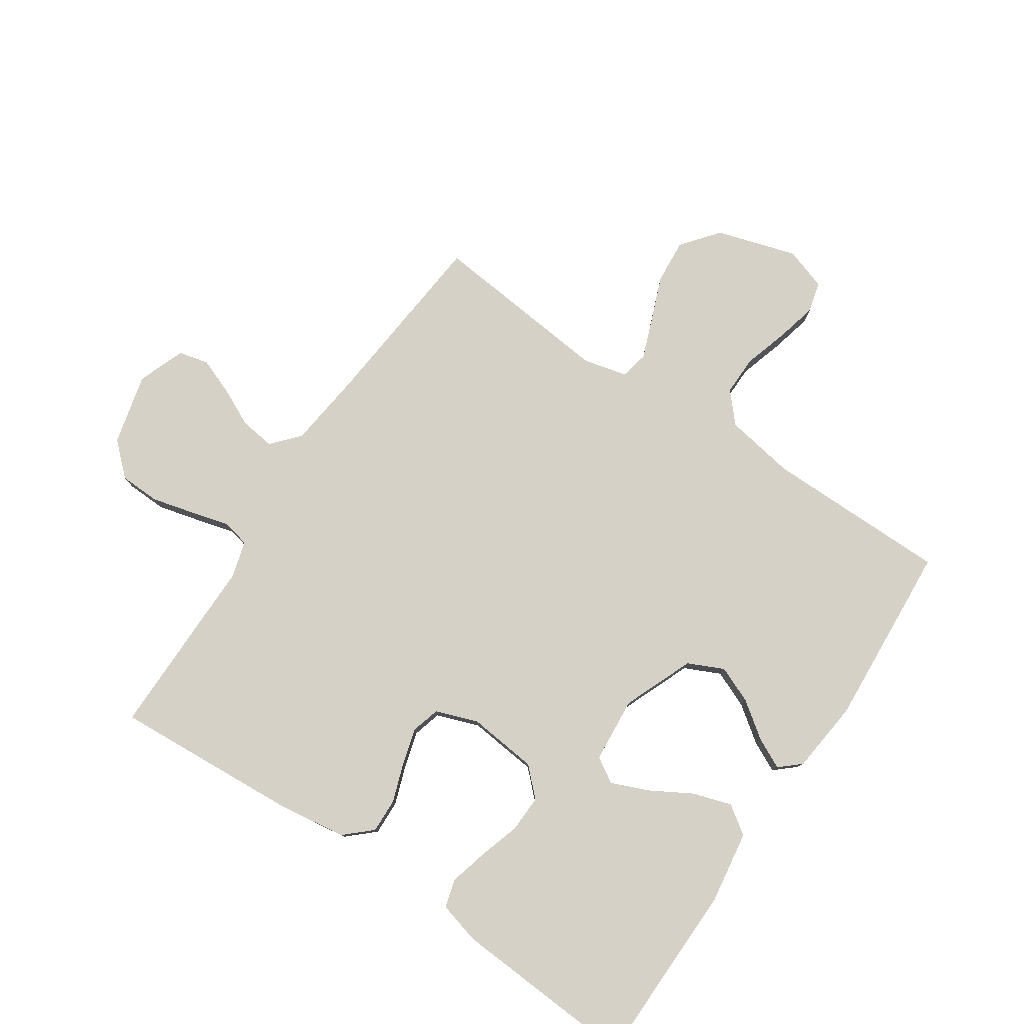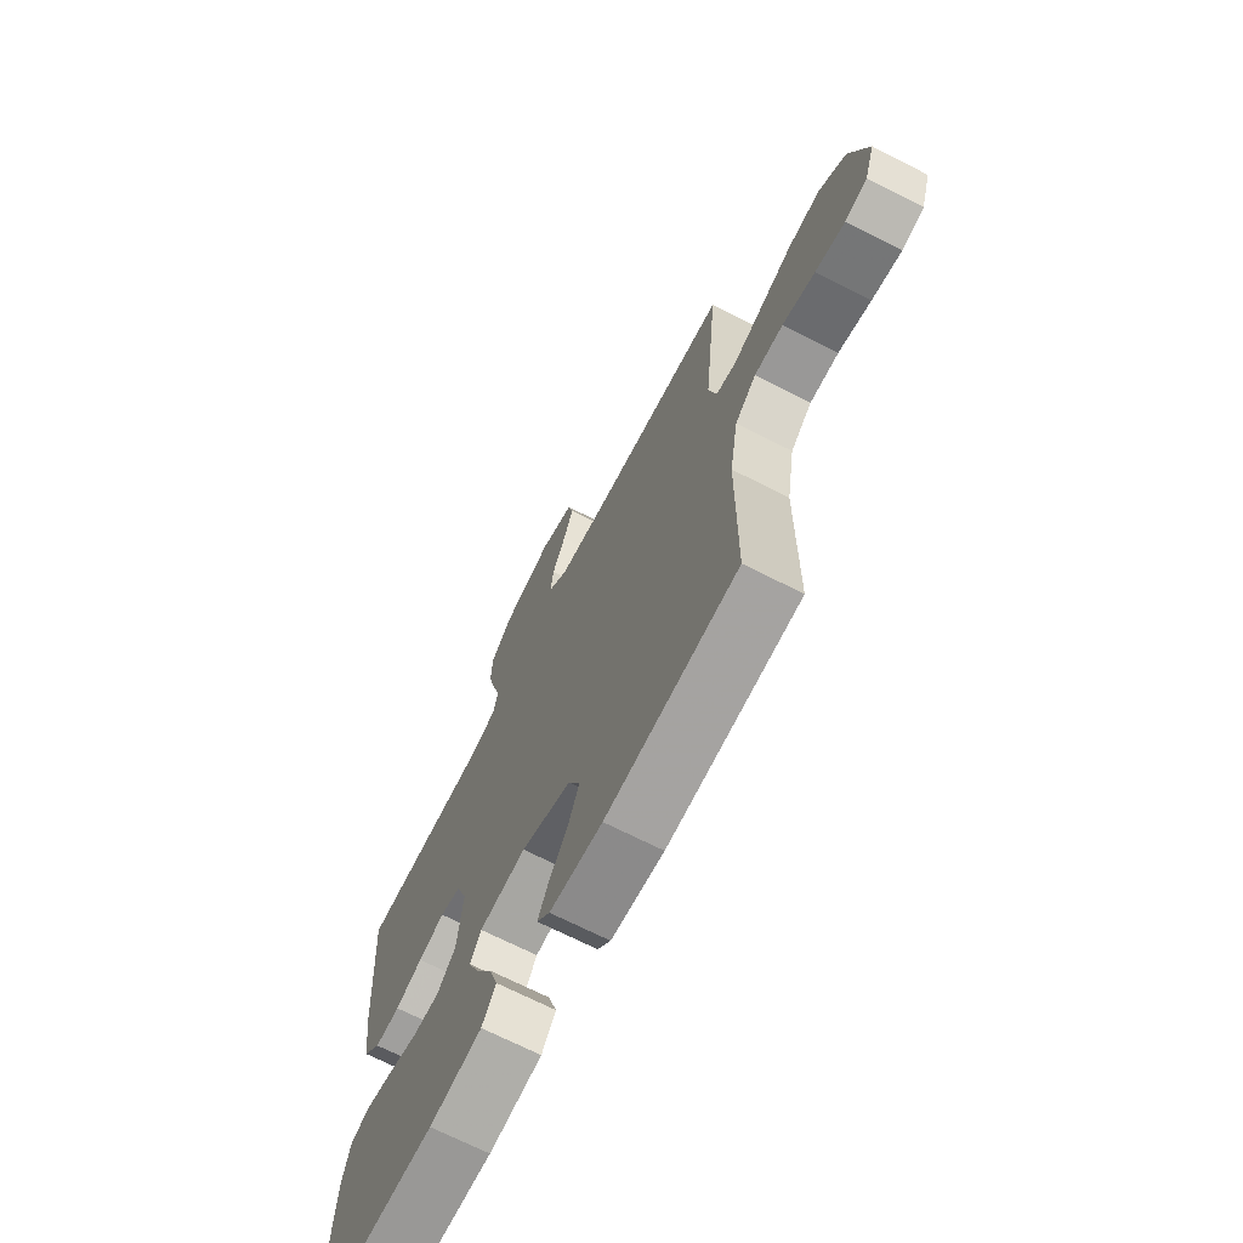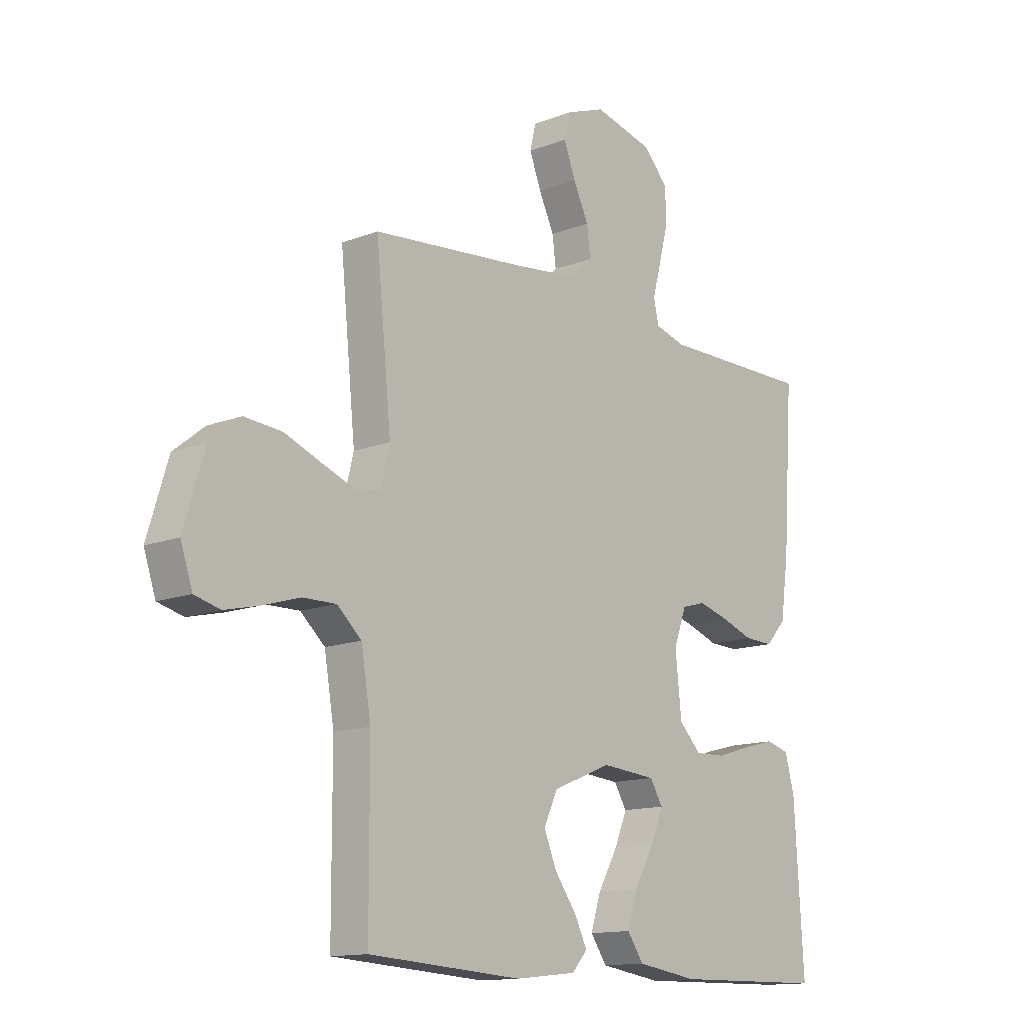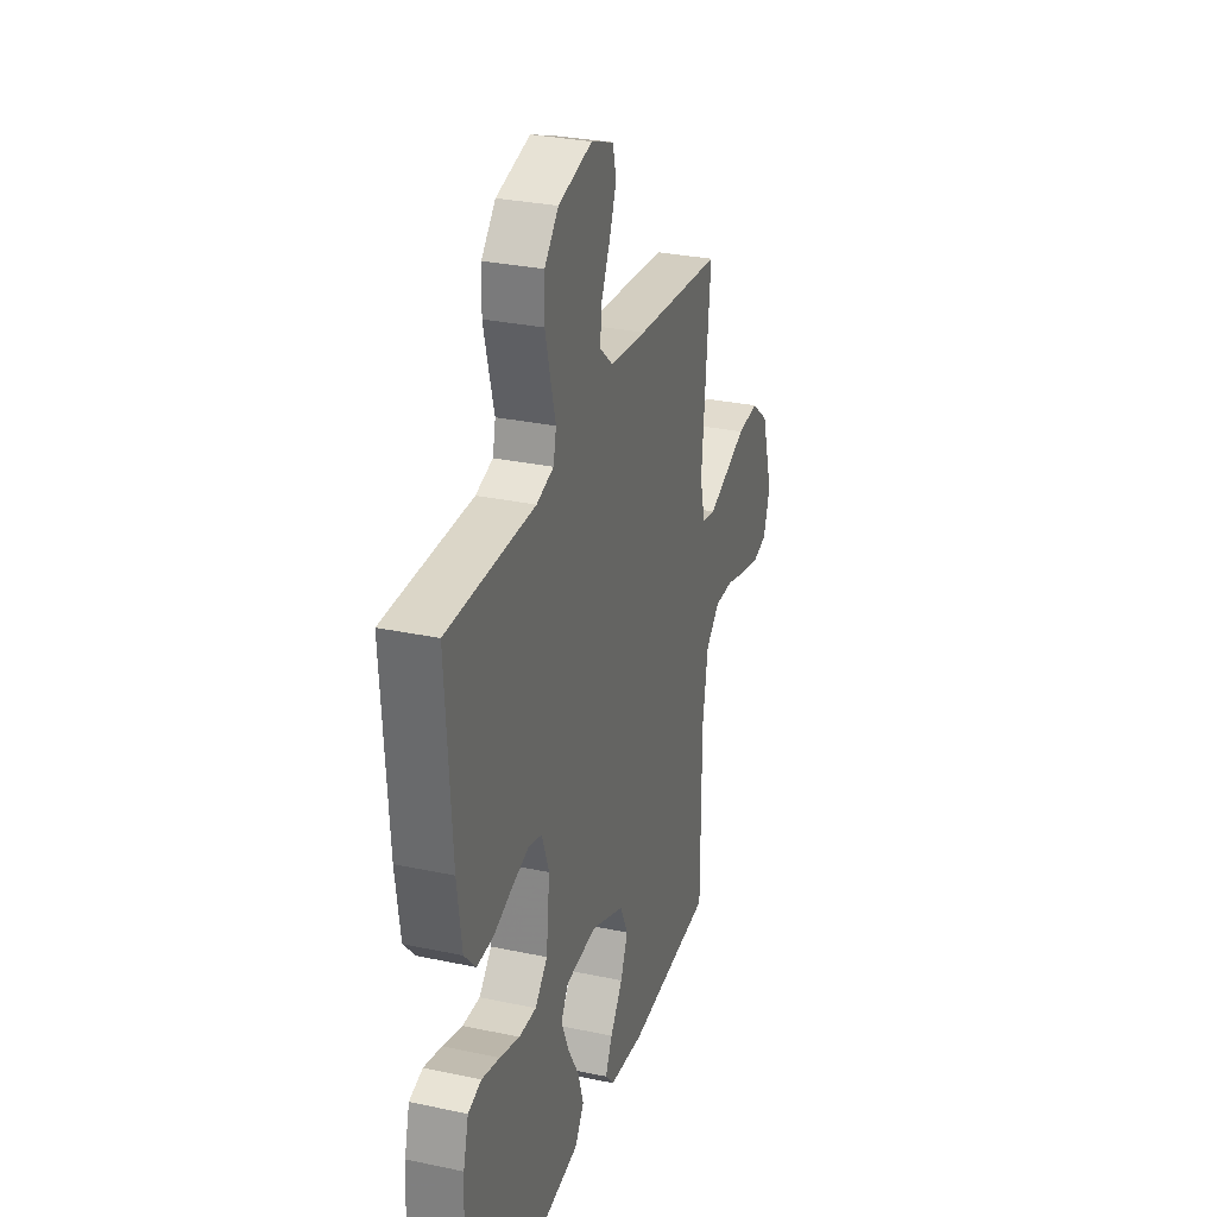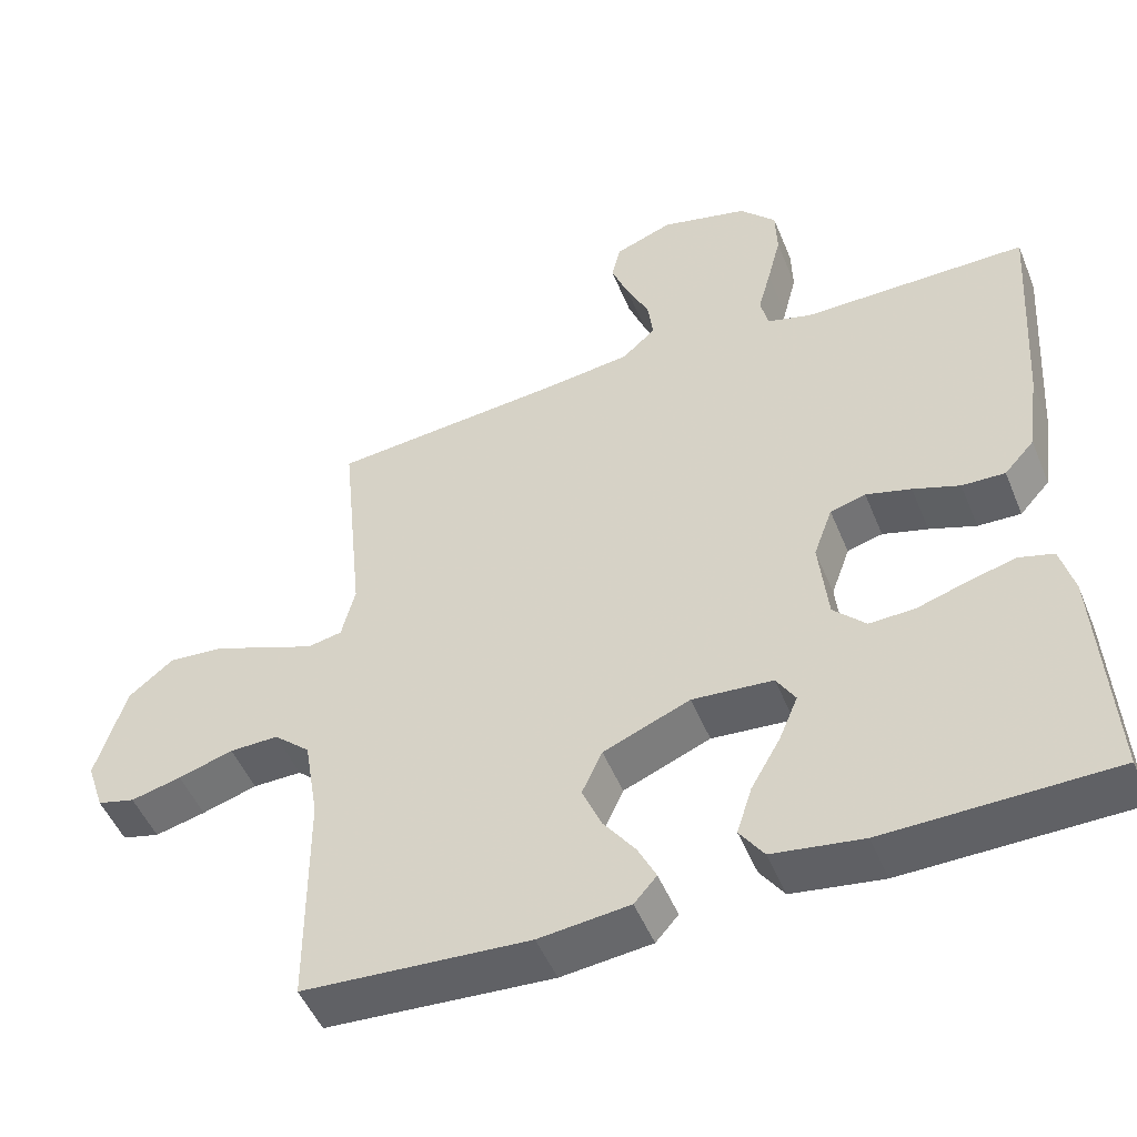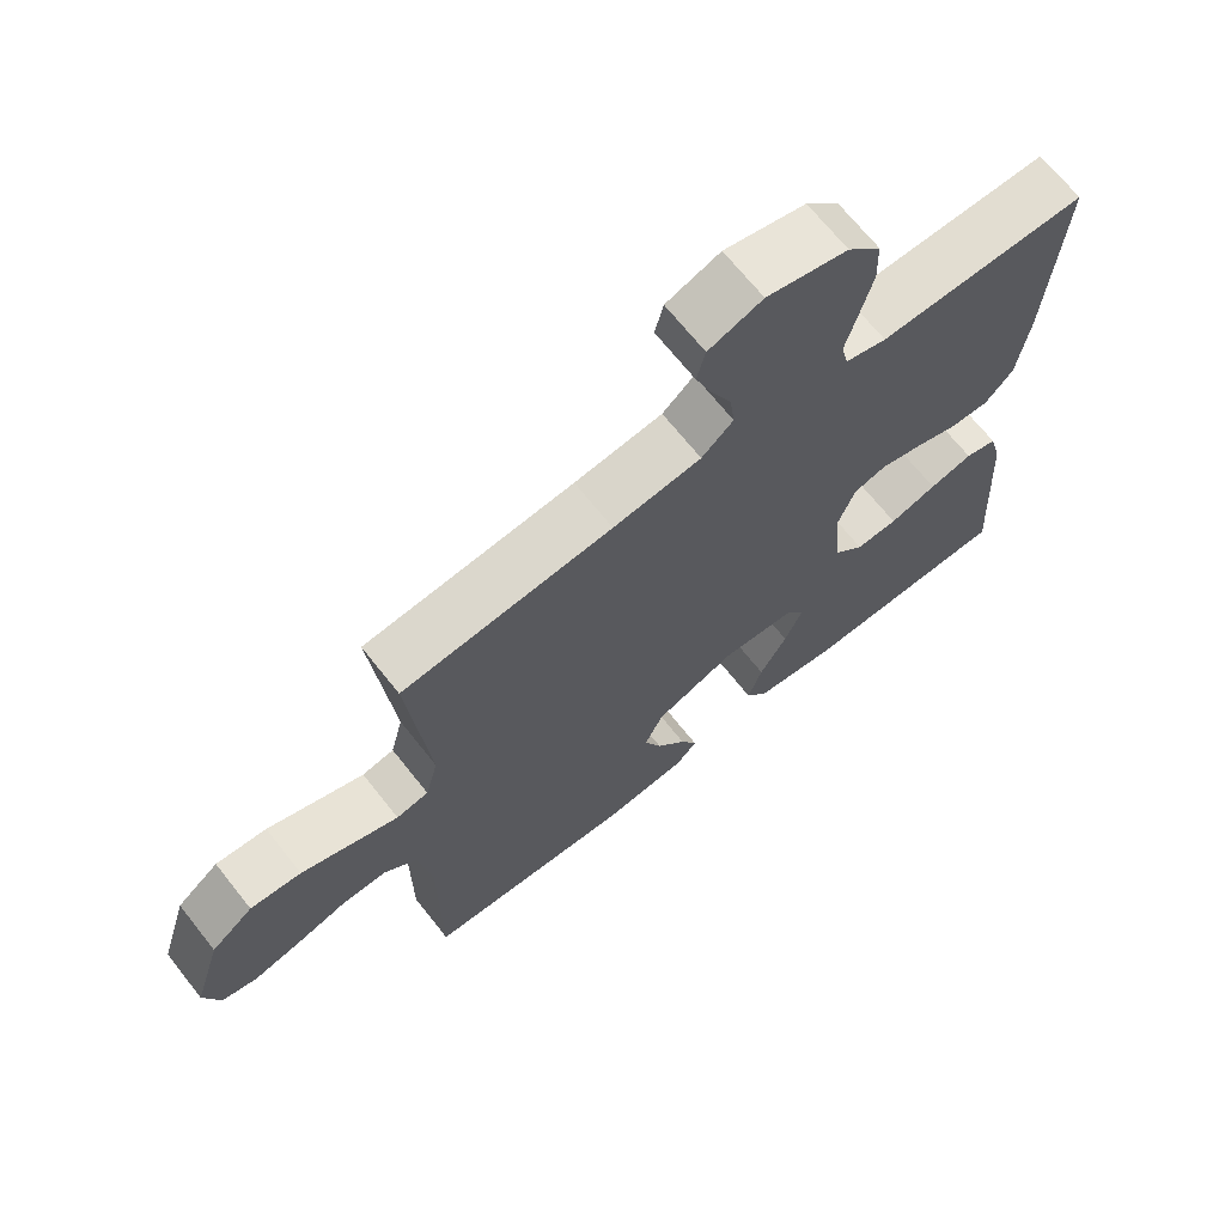
<metadata>
{"format":"obj","ext":"obj","renderer":"f3d","projection":"perspective","resolution":1024,"background":"white","views":[{"elev":78.8,"azim":123.9,"up":"+Y"},{"elev":-69.5,"azim":-117.0,"up":"+Z"},{"elev":-13.5,"azim":-48.9,"up":"+Z"},{"elev":29.8,"azim":107.3,"up":"+Z"},{"elev":-49.8,"azim":21.9,"up":"+Z"},{"elev":68.4,"azim":-38.4,"up":"+Z"}]}
</metadata>
<code>
v -0.5 0.07 -0.5
v -0.501 0.07 -0.2
v -0.52 0.07 -0.086
v -0.568 0.07 -0.043
v -0.633 0.07 -0.044
v -0.706 0.07 -0.066
v -0.773 0.07 -0.082
v -0.823 0.07 -0.069
v -0.846 0.07 0
v -0.806 0.07 0.131
v -0.746 0.07 0.179
v -0.673 0.07 0.173
v -0.599 0.07 0.144
v -0.534 0.07 0.119
v -0.488 0.07 0.128
v -0.47 0.07 0.2
v -0.5 0.07 0.5
v -0.2 0.07 0.528
v -0.074 0.07 0.543
v -0.029 0.07 0.583
v -0.036 0.07 0.639
v -0.066 0.07 0.702
v -0.089 0.07 0.762
v -0.077 0.07 0.811
v 0 0.07 0.84
v 0.116 0.07 0.811
v 0.164 0.07 0.759
v 0.166 0.07 0.693
v 0.148 0.07 0.623
v 0.131 0.07 0.561
v 0.141 0.07 0.516
v 0.2 0.07 0.499
v 0.5 0.07 0.5
v 0.48 0.07 0.2
v 0.464 0.07 0.085
v 0.424 0.07 0.041
v 0.367 0.07 0.043
v 0.305 0.07 0.065
v 0.245 0.07 0.082
v 0.198 0.07 0.069
v 0.173 0.07 0
v 0.185 0.07 -0.114
v 0.228 0.07 -0.158
v 0.288 0.07 -0.156
v 0.356 0.07 -0.135
v 0.418 0.07 -0.119
v 0.464 0.07 -0.132
v 0.482 0.07 -0.2
v 0.5 0.07 -0.5
v 0.2 0.07 -0.505
v 0.08 0.07 -0.487
v 0.048 0.07 -0.441
v 0.068 0.07 -0.378
v 0.107 0.07 -0.31
v 0.132 0.07 -0.25
v 0.107 0.07 -0.209
v 0 0.07 -0.2
v -0.115 0.07 -0.247
v -0.142 0.07 -0.305
v -0.117 0.07 -0.365
v -0.074 0.07 -0.424
v -0.05 0.07 -0.473
v -0.08 0.07 -0.507
v -0.2 0.07 -0.52
v -0.5 0 -0.5
v -0.501 0 -0.2
v -0.52 0 -0.086
v -0.568 0 -0.043
v -0.633 0 -0.044
v -0.706 0 -0.066
v -0.773 0 -0.082
v -0.823 0 -0.069
v -0.846 0 0
v -0.806 0 0.131
v -0.746 0 0.179
v -0.673 0 0.173
v -0.599 0 0.144
v -0.534 0 0.119
v -0.488 0 0.128
v -0.47 0 0.2
v -0.5 0 0.5
v -0.2 0 0.528
v -0.074 0 0.543
v -0.029 0 0.583
v -0.036 0 0.639
v -0.066 0 0.702
v -0.089 0 0.762
v -0.077 0 0.811
v 0 0 0.84
v 0.116 0 0.811
v 0.164 0 0.759
v 0.166 0 0.693
v 0.148 0 0.623
v 0.131 0 0.561
v 0.141 0 0.516
v 0.2 0 0.499
v 0.5 0 0.5
v 0.48 0 0.2
v 0.464 0 0.085
v 0.424 0 0.041
v 0.367 0 0.043
v 0.305 0 0.065
v 0.245 0 0.082
v 0.198 0 0.069
v 0.173 0 0
v 0.185 0 -0.114
v 0.228 0 -0.158
v 0.288 0 -0.156
v 0.356 0 -0.135
v 0.418 0 -0.119
v 0.464 0 -0.132
v 0.482 0 -0.2
v 0.5 0 -0.5
v 0.2 0 -0.505
v 0.08 0 -0.487
v 0.048 0 -0.441
v 0.068 0 -0.378
v 0.107 0 -0.31
v 0.132 0 -0.25
v 0.107 0 -0.209
v 0 0 -0.2
v -0.115 0 -0.247
v -0.142 0 -0.305
v -0.117 0 -0.365
v -0.074 0 -0.424
v -0.05 0 -0.473
v -0.08 0 -0.507
v -0.2 0 -0.52
f 63 64 1 2
f 60 61 62 63
f 59 60 63 2
f 58 59 2 3
f 57 58 3 4
f 56 57 4
f 51 52 53 54
f 51 54 55
f 50 51 55
f 49 50 55
f 48 49 55 56
f 44 45 46 47
f 44 47 48 56
f 35 36 37 38
f 35 38 39
f 32 33 34 35
f 31 32 35 39
f 27 28 29 30
f 25 26 27 30
f 25 30 31
f 21 22 23 24
f 21 24 25 31
f 16 17 18
f 15 16 18 19
f 10 11 12 13
f 10 13 14
f 9 10 14
f 8 9 14 15
f 5 6 7 8
f 43 44 56
f 42 43 56 4
f 41 42 4
f 40 41 4 5
f 20 21 31 39
f 15 19 20 39
f 15 39 40
f 5 8 15 40
f 66 65 128 127
f 127 126 125 124
f 66 127 124 123
f 67 66 123 122
f 68 67 122 121
f 68 121 120
f 118 117 116 115
f 119 118 115
f 119 115 114
f 119 114 113
f 120 119 113 112
f 111 110 109 108
f 120 112 111 108
f 102 101 100 99
f 103 102 99
f 99 98 97 96
f 103 99 96 95
f 94 93 92 91
f 94 91 90 89
f 95 94 89
f 88 87 86 85
f 95 89 88 85
f 82 81 80
f 83 82 80 79
f 77 76 75 74
f 78 77 74
f 78 74 73
f 79 78 73 72
f 72 71 70 69
f 120 108 107
f 68 120 107 106
f 68 106 105
f 69 68 105 104
f 103 95 85 84
f 103 84 83 79
f 104 103 79
f 104 79 72 69
f 1 65 66 2
f 2 66 67 3
f 3 67 68 4
f 4 68 69 5
f 5 69 70 6
f 6 70 71 7
f 7 71 72 8
f 8 72 73 9
f 9 73 74 10
f 10 74 75 11
f 11 75 76 12
f 12 76 77 13
f 13 77 78 14
f 14 78 79 15
f 15 79 80 16
f 16 80 81 17
f 17 81 82 18
f 18 82 83 19
f 19 83 84 20
f 20 84 85 21
f 21 85 86 22
f 22 86 87 23
f 23 87 88 24
f 24 88 89 25
f 25 89 90 26
f 26 90 91 27
f 27 91 92 28
f 28 92 93 29
f 29 93 94 30
f 30 94 95 31
f 31 95 96 32
f 32 96 97 33
f 33 97 98 34
f 34 98 99 35
f 35 99 100 36
f 36 100 101 37
f 37 101 102 38
f 38 102 103 39
f 39 103 104 40
f 40 104 105 41
f 41 105 106 42
f 42 106 107 43
f 43 107 108 44
f 44 108 109 45
f 45 109 110 46
f 46 110 111 47
f 47 111 112 48
f 48 112 113 49
f 49 113 114 50
f 50 114 115 51
f 51 115 116 52
f 52 116 117 53
f 53 117 118 54
f 54 118 119 55
f 55 119 120 56
f 56 120 121 57
f 57 121 122 58
f 58 122 123 59
f 59 123 124 60
f 60 124 125 61
f 61 125 126 62
f 62 126 127 63
f 63 127 128 64
f 64 128 65 1

</code>
